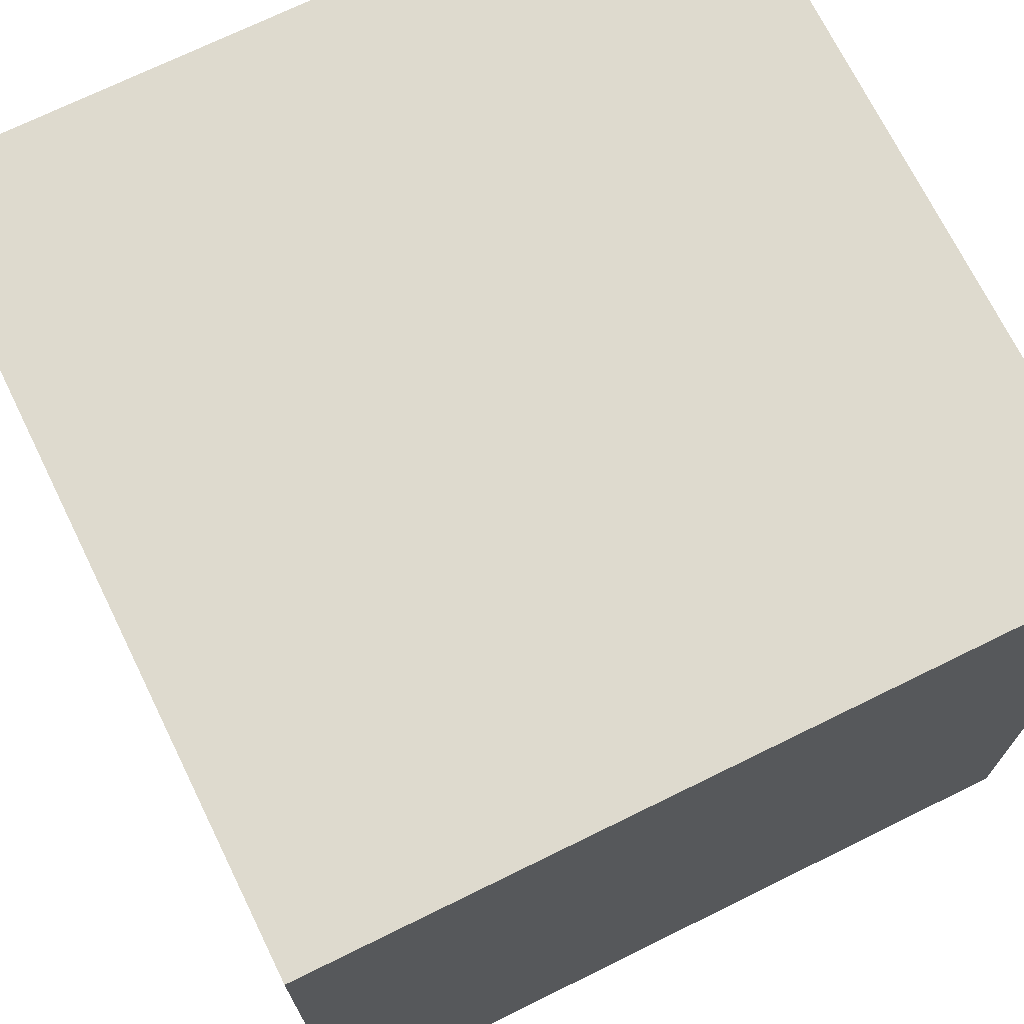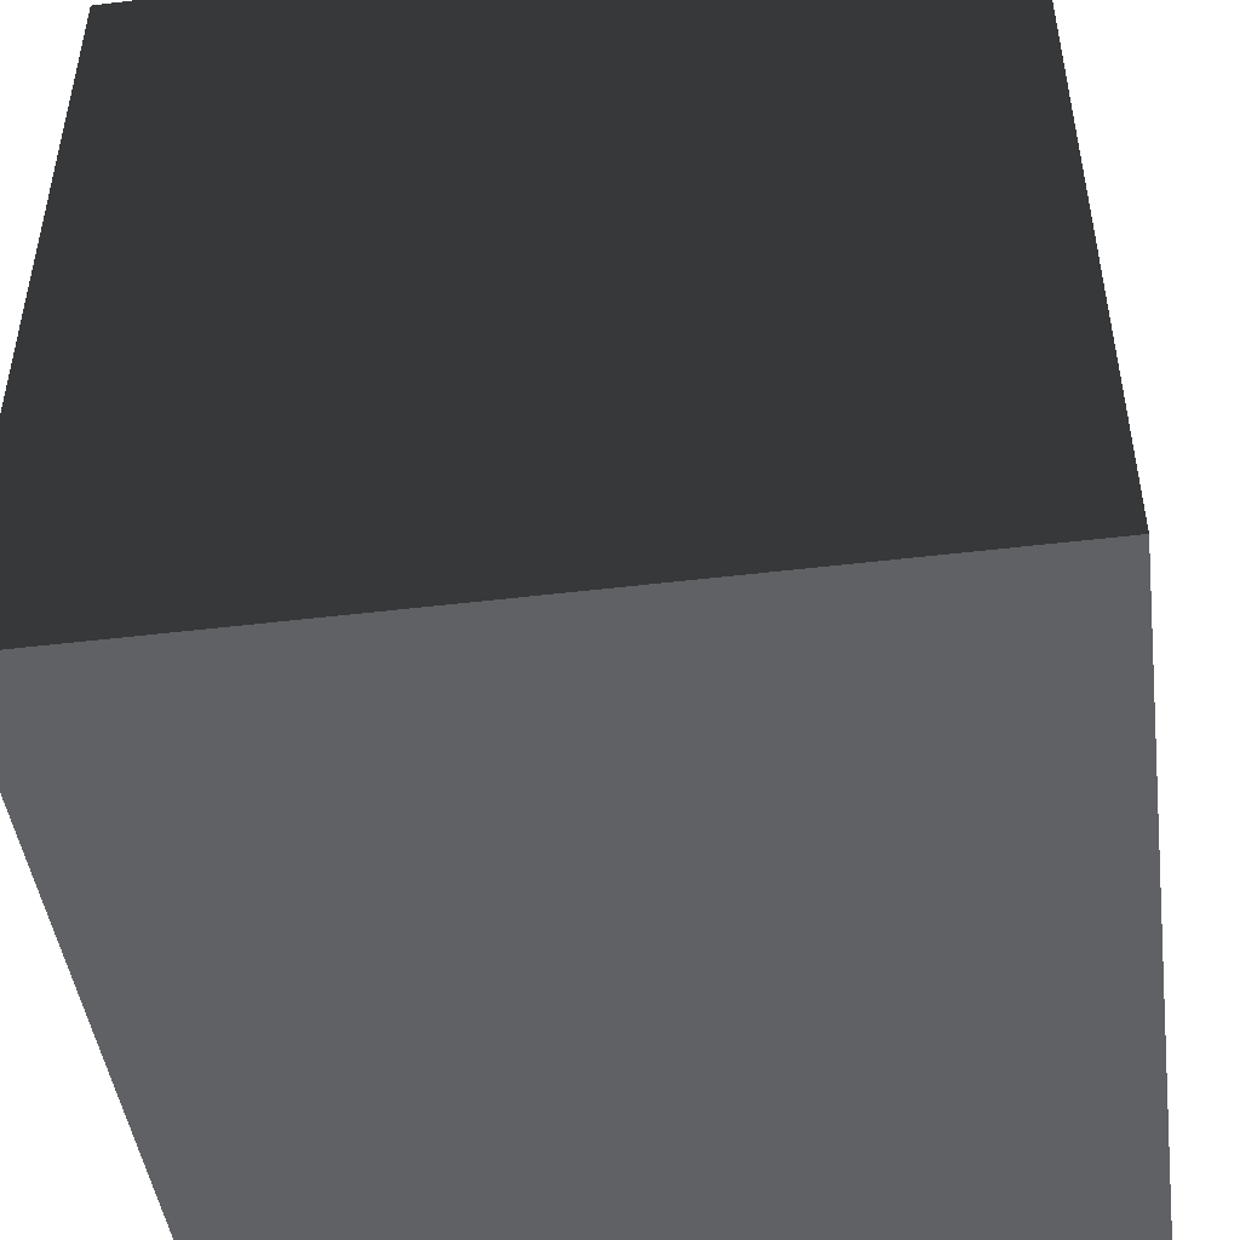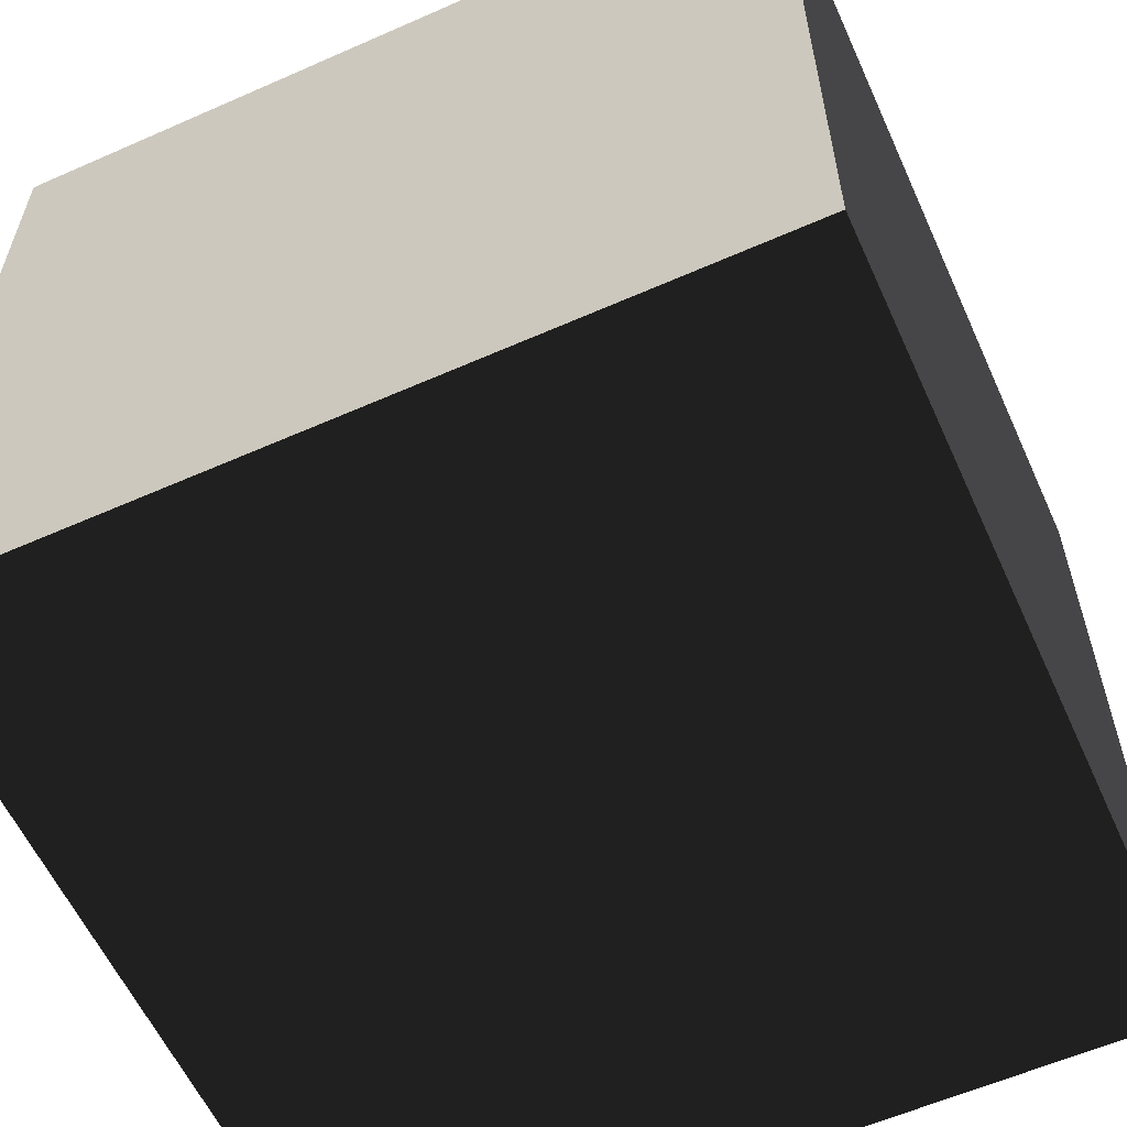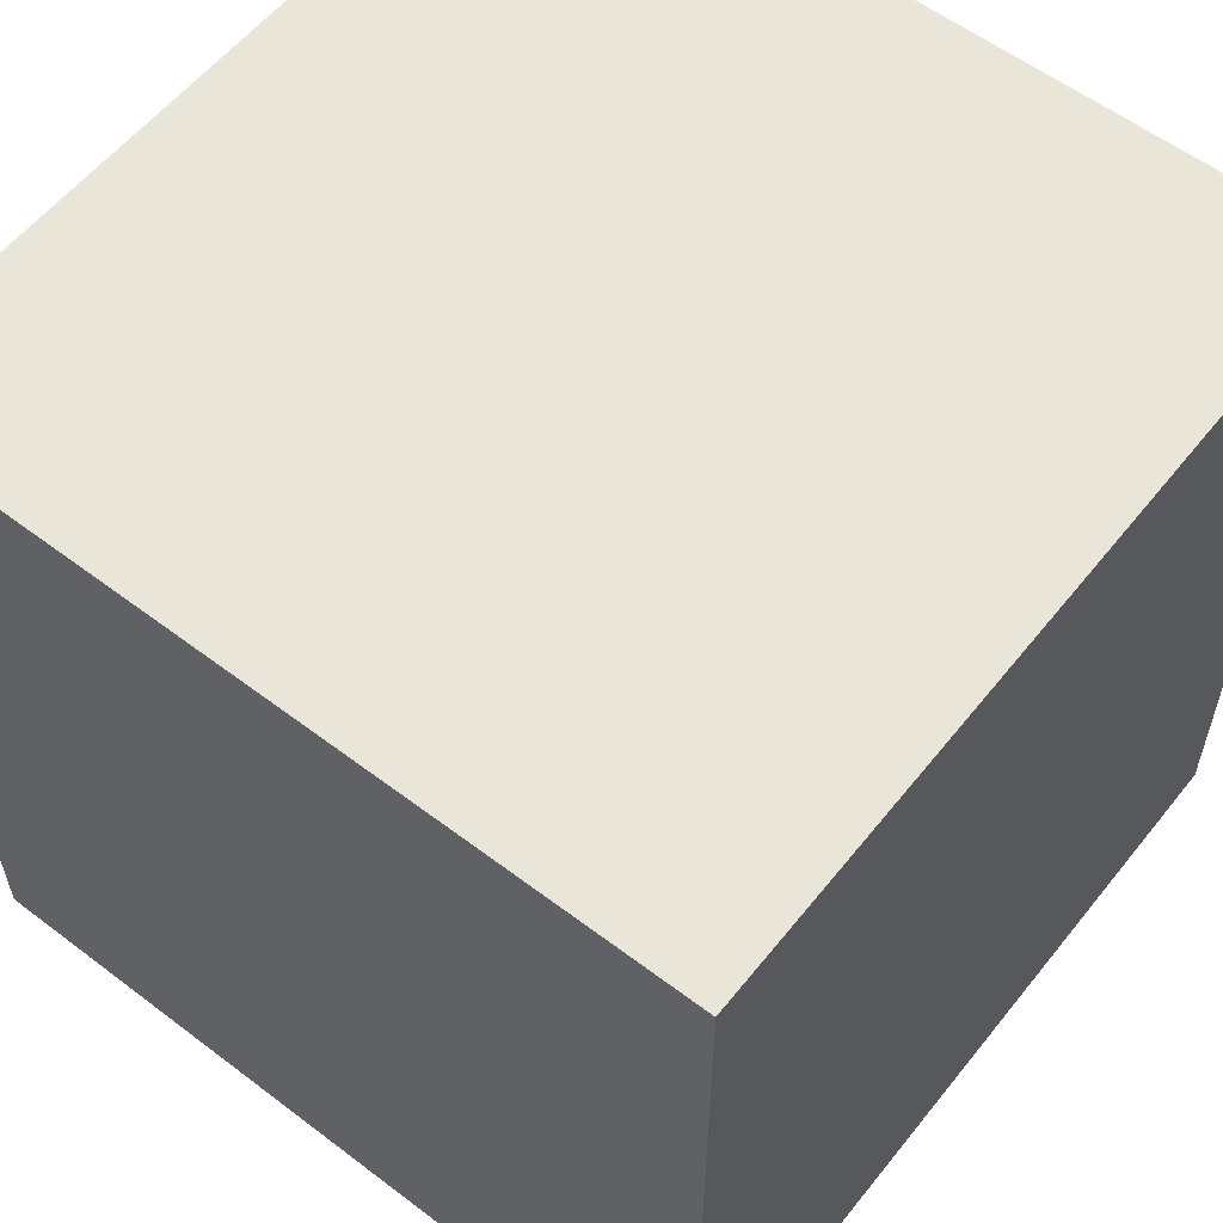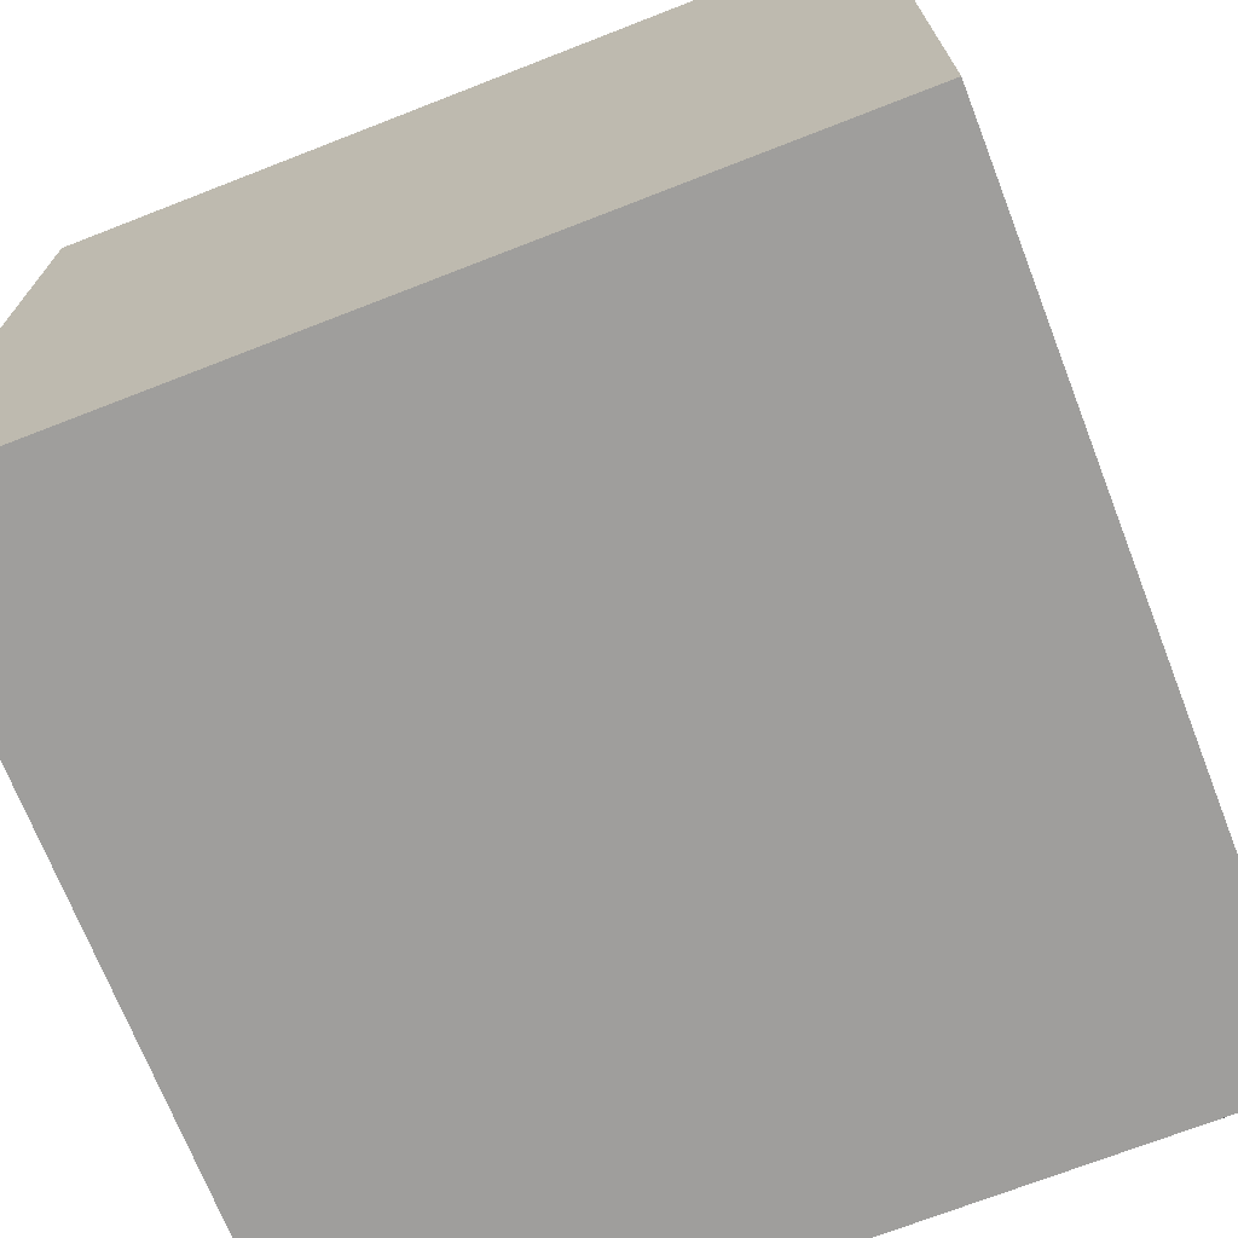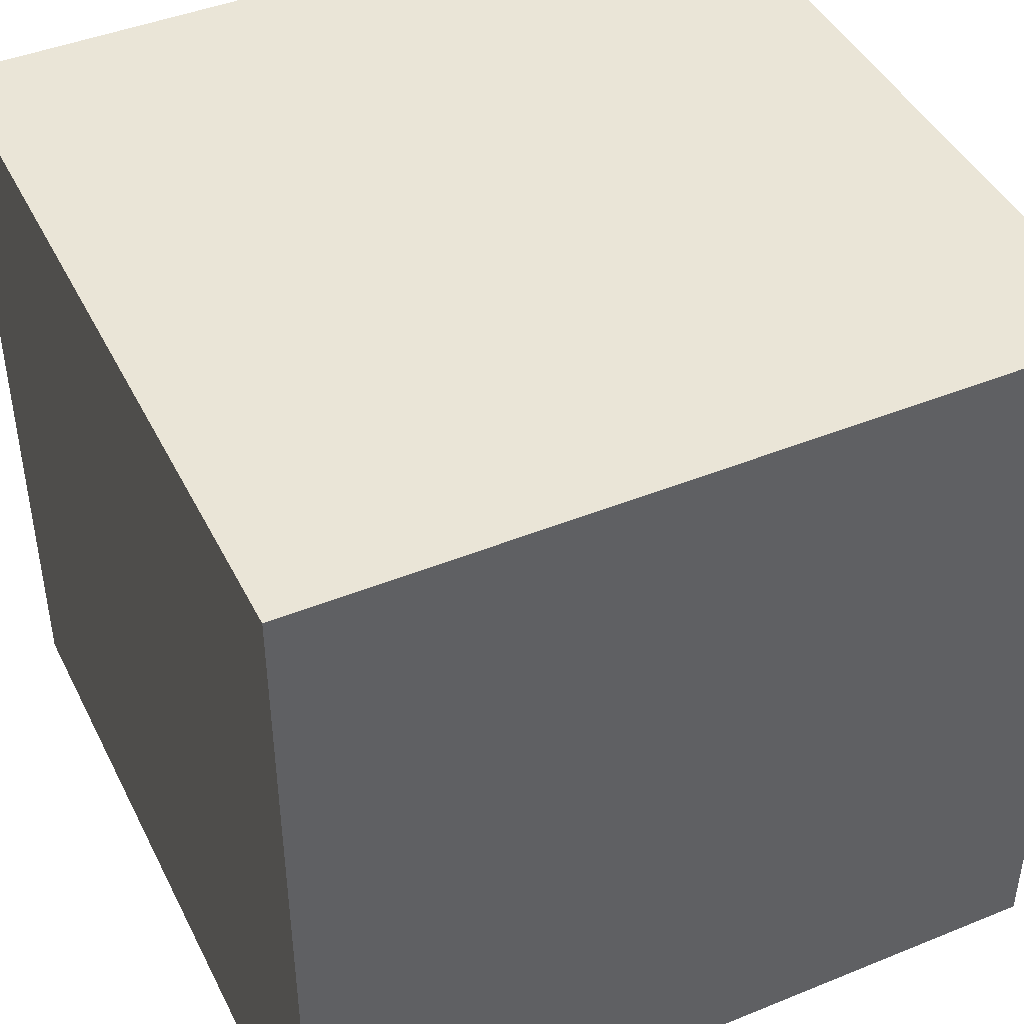
<metadata>
{"format":"obj","ext":"obj","renderer":"f3d","projection":"perspective","resolution":1024,"background":"white","views":[{"elev":71.3,"azim":-116.2,"up":"+Z"},{"elev":-46.9,"azim":-172.2,"up":"+Y"},{"elev":-59.2,"azim":24.4,"up":"+Z"},{"elev":57.7,"azim":-51.8,"up":"+Z"},{"elev":-71.1,"azim":21.3,"up":"+Y"},{"elev":44.2,"azim":-115.4,"up":"+Z"}]}
</metadata>
<code>
o Cube
v -0.5 -0.5 -0.5
v  0.5 -0.5 -0.5
v  0.5  0.5 -0.5
v  0.5  0.5 -0.5
v -0.5  0.5 -0.5
v -0.5 -0.5 -0.5
v -0.5 -0.5  0.5
v  0.5 -0.5  0.5
v  0.5  0.5  0.5
v  0.5  0.5  0.5
v -0.5  0.5  0.5
v -0.5 -0.5  0.5
v -0.5  0.5  0.5
v -0.5  0.5 -0.5
v -0.5 -0.5 -0.5
v -0.5 -0.5 -0.5
v -0.5 -0.5  0.5
v -0.5  0.5  0.5
v  0.5  0.5  0.5
v  0.5  0.5 -0.5
v  0.5 -0.5 -0.5
v  0.5 -0.5 -0.5
v  0.5 -0.5  0.5
v  0.5  0.5  0.5
v -0.5 -0.5 -0.5
v  0.5 -0.5 -0.5
v  0.5 -0.5  0.5
v  0.5 -0.5  0.5
v -0.5 -0.5  0.5
v -0.5 -0.5 -0.5
v -0.5  0.5 -0.5
v  0.5  0.5 -0.5
v  0.5  0.5  0.5
v  0.5  0.5  0.5
v -0.5  0.5  0.5
v -0.5  0.5 -0.5
f 1 2 3
f 4 5 6
f 7 8 9
f 10 11 12
f 13 14 15
f 16 17 18
f 19 20 21
f 22 23 24
f 25 26 27
f 28 29 30
f 31 32 33
f 34 35 36

</code>
